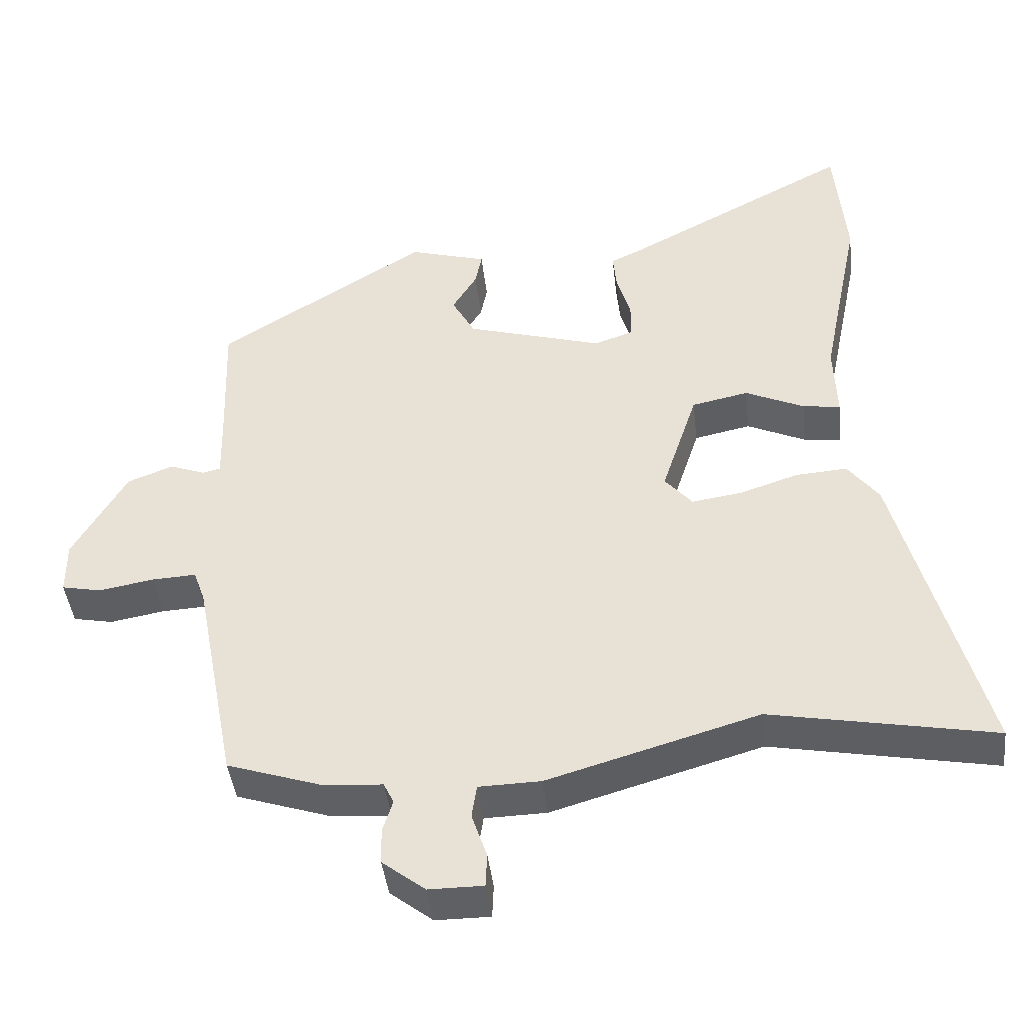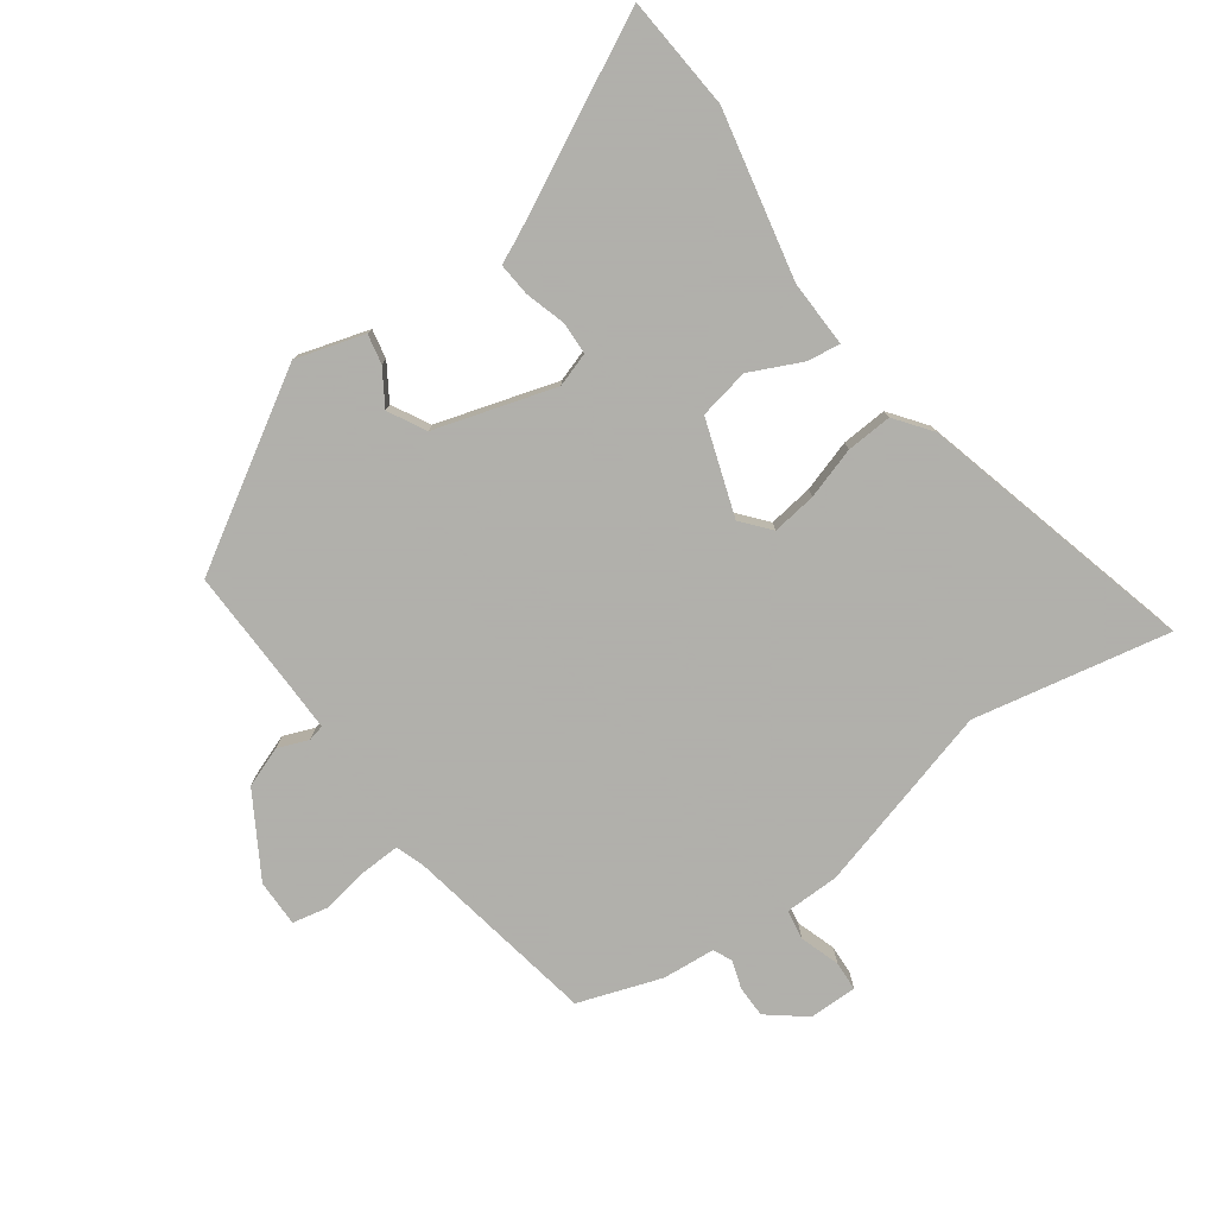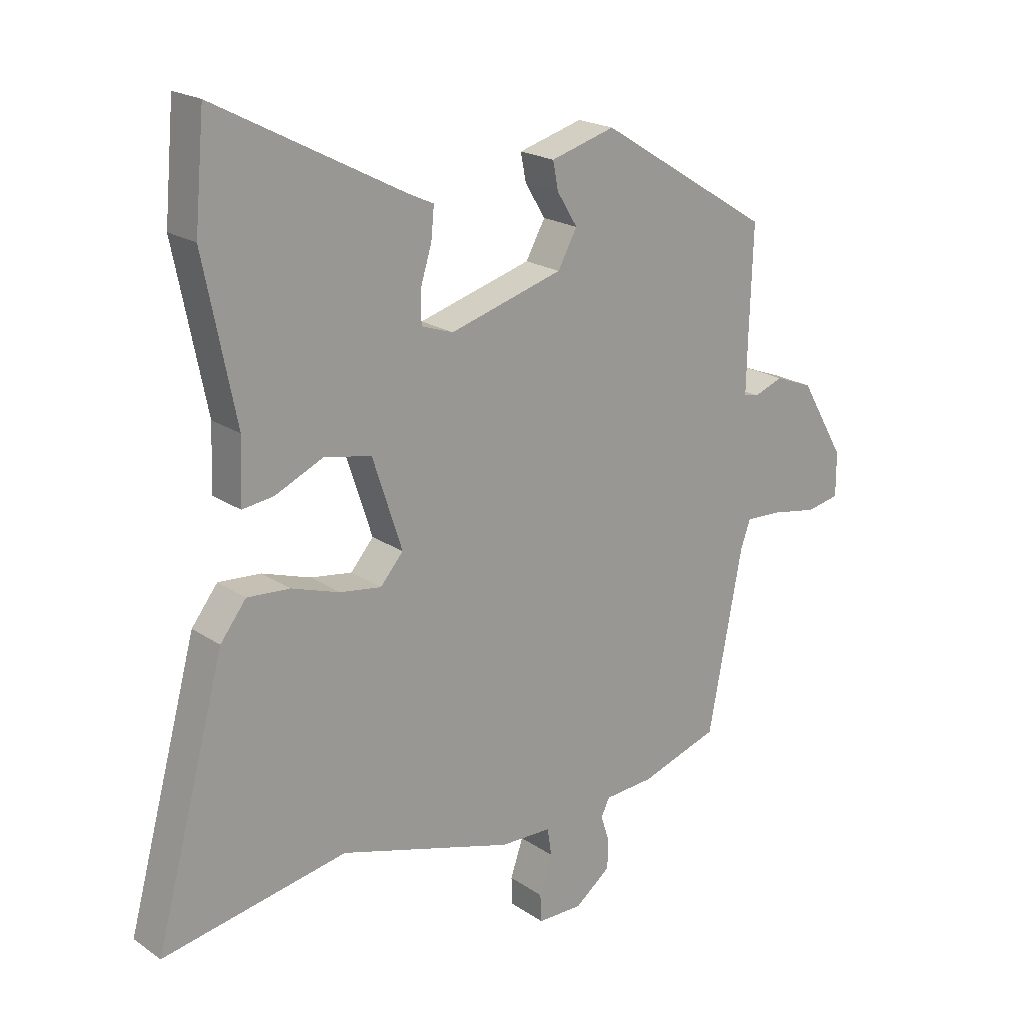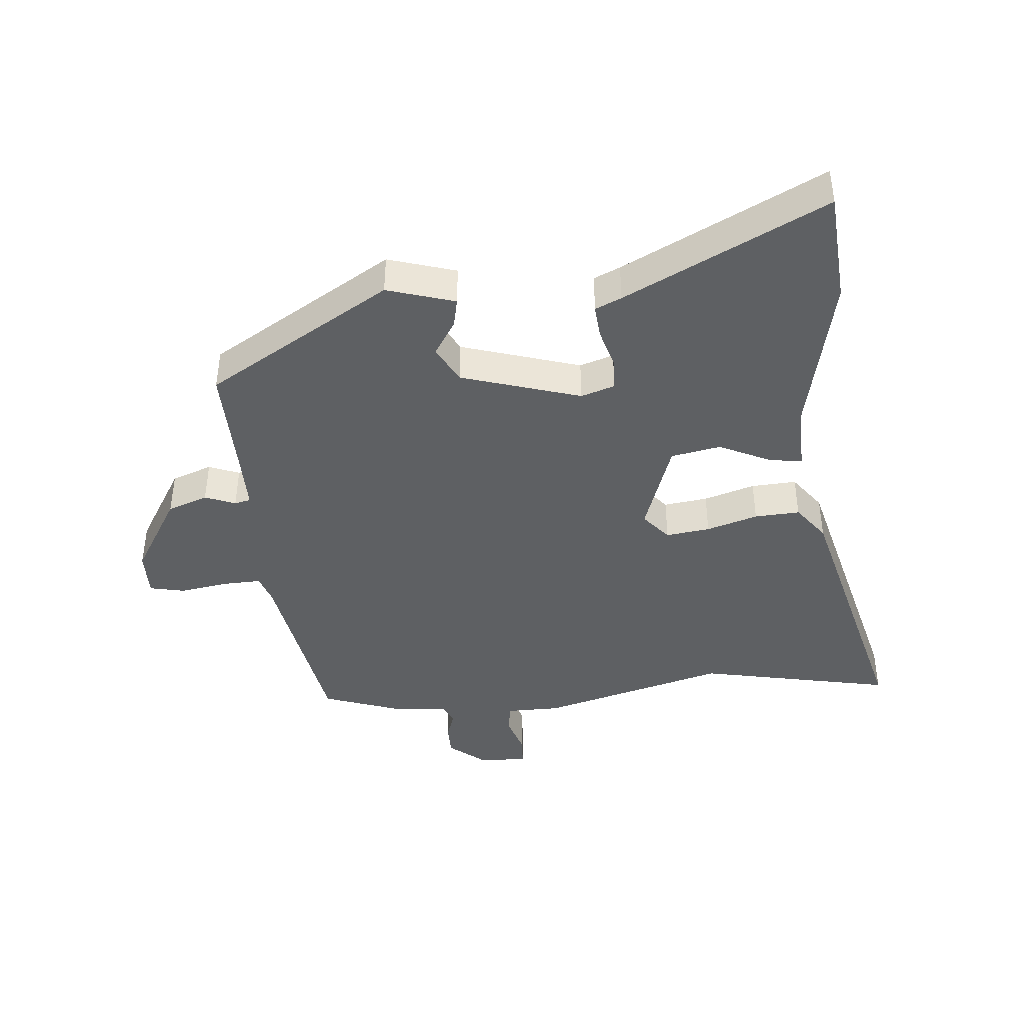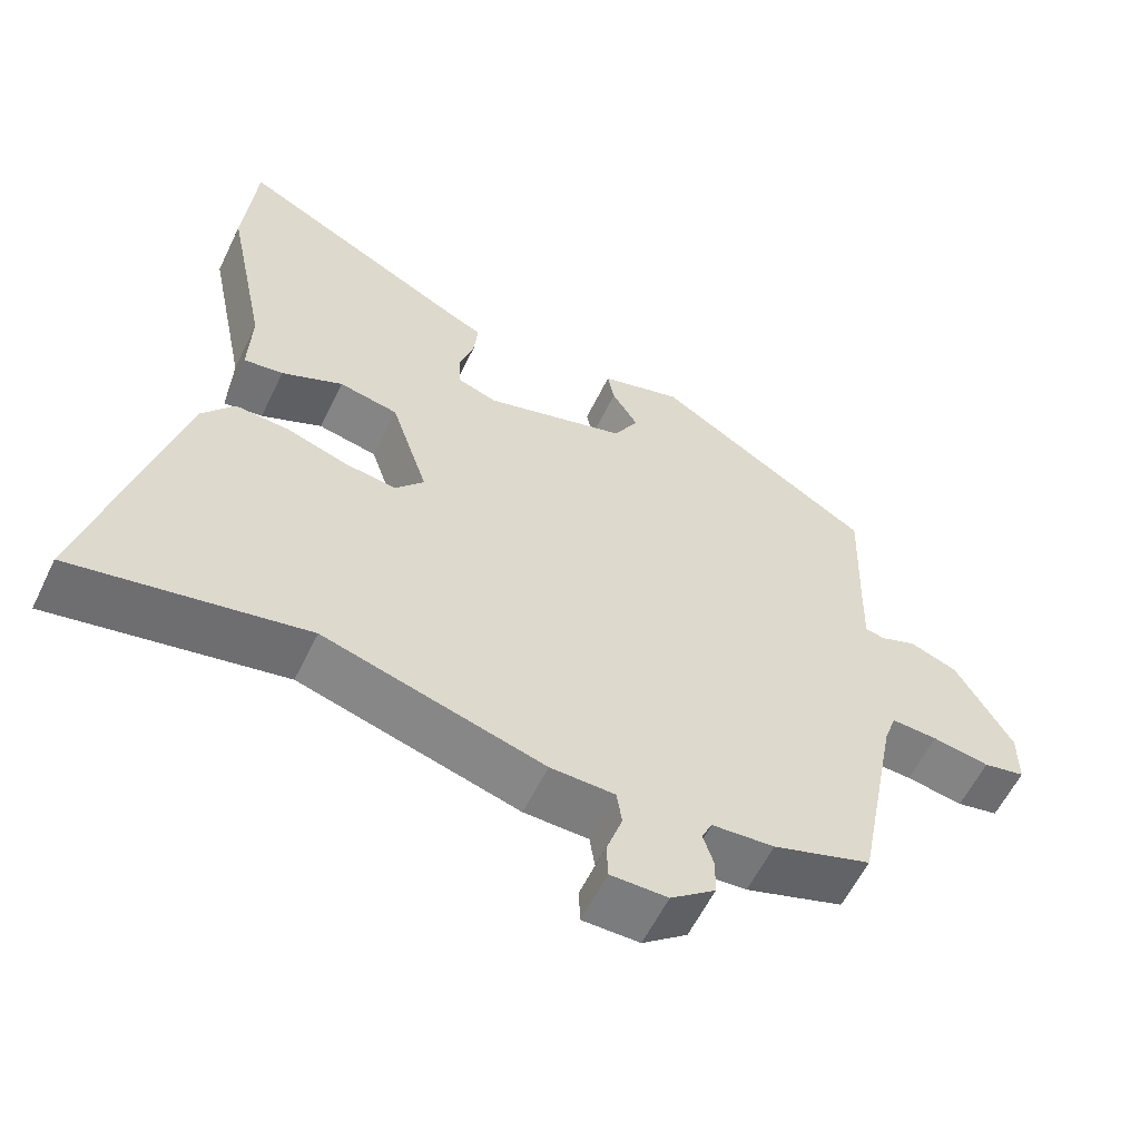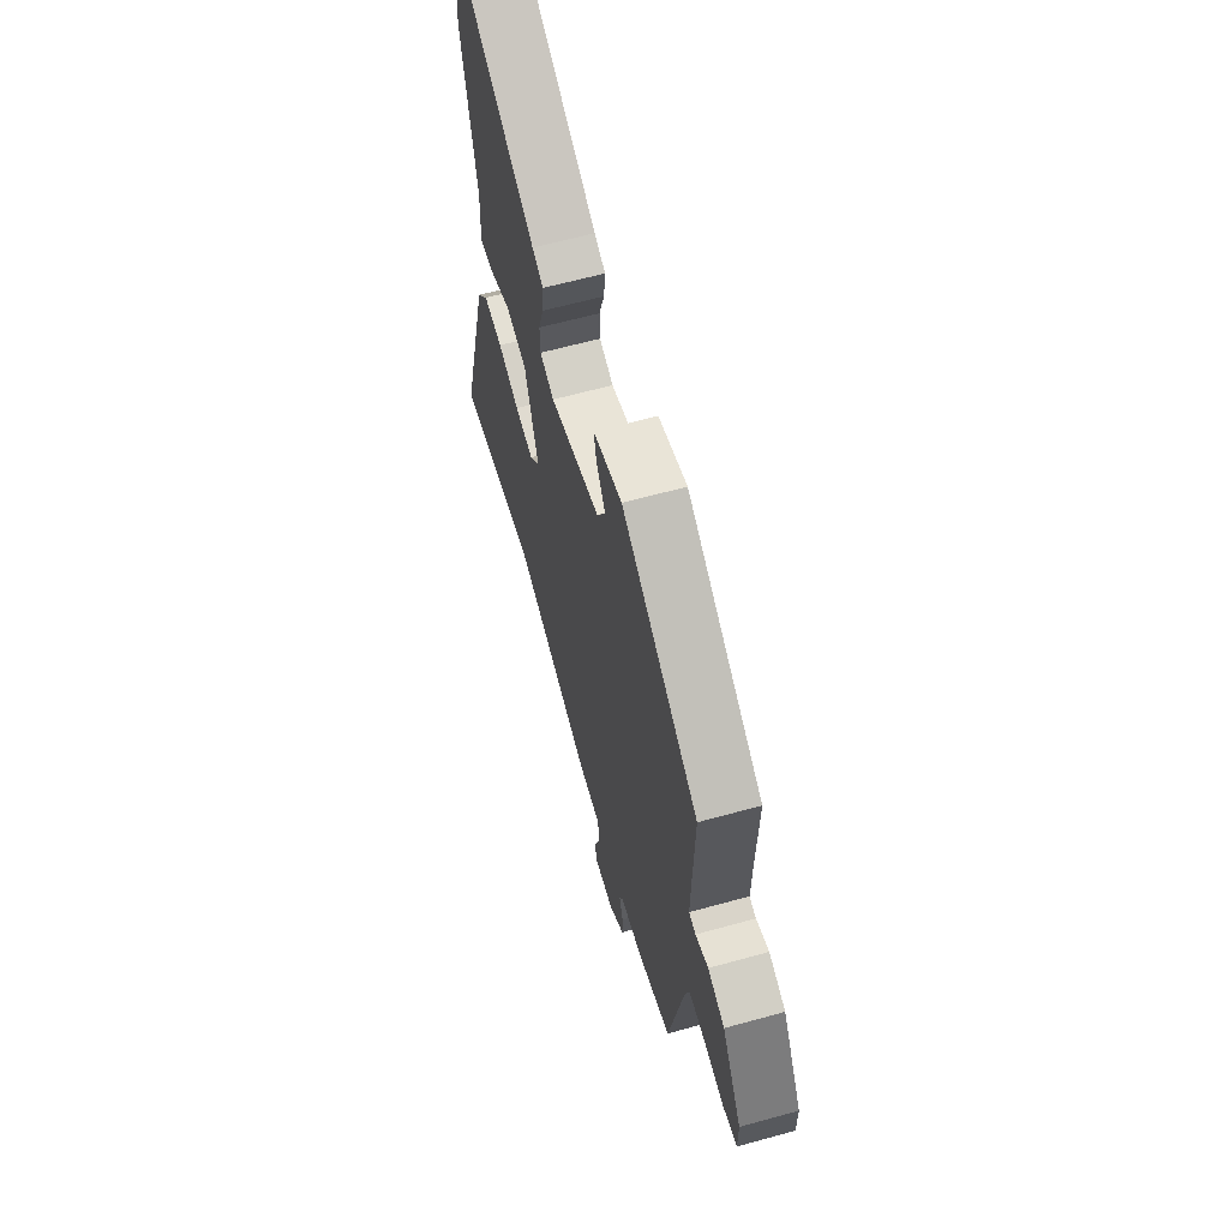
<metadata>
{"format":"obj","ext":"obj","renderer":"f3d","projection":"perspective","resolution":1024,"background":"white","views":[{"elev":-42.7,"azim":6.5,"up":"+Z"},{"elev":-78.4,"azim":35.2,"up":"+Y"},{"elev":20.2,"azim":140.8,"up":"+Z"},{"elev":-42.3,"azim":4.3,"up":"+Y"},{"elev":-58.6,"azim":154.3,"up":"+Z"},{"elev":62.6,"azim":-105.7,"up":"+Z"}]}
</metadata>
<code>
v -0.467 0.07 0.332
v -0.18 0.07 0.51
v -0.073 0.07 0.479
v -0.082 0.07 0.433
v -0.116 0.07 0.378
v -0.084 0.07 0.32
v 0.104 0.07 0.265
v 0.157 0.07 0.283
v 0.158 0.07 0.334
v 0.139 0.07 0.396
v 0.134 0.07 0.448
v 0.175 0.07 0.467
v 0.488 0.07 0.63
v 0.504 0.07 0.453
v 0.451 0.07 0.193
v 0.455 0.07 0.089
v 0.403 0.07 0.096
v 0.322 0.07 0.133
v 0.244 0.07 0.117
v 0.195 0.07 -0.032
v 0.233 0.07 -0.076
v 0.302 0.07 -0.066
v 0.382 0.07 -0.04
v 0.453 0.07 -0.035
v 0.496 0.07 -0.091
v 0.612 0.07 -0.521
v 0.305 0.07 -0.463
v 0.015 0.07 -0.547
v -0.07 0.07 -0.549
v -0.077 0.07 -0.595
v -0.056 0.07 -0.657
v -0.058 0.07 -0.703
v -0.133 0.07 -0.703
v -0.192 0.07 -0.657
v -0.193 0.07 -0.608
v -0.179 0.07 -0.564
v -0.193 0.07 -0.535
v -0.275 0.07 -0.529
v -0.405 0.07 -0.486
v -0.462 0.07 -0.188
v -0.478 0.07 -0.143
v -0.539 0.07 -0.146
v -0.614 0.07 -0.159
v -0.669 0.07 -0.148
v -0.669 0.07 -0.075
v -0.595 0.07 0.052
v -0.532 0.07 0.076
v -0.484 0.07 0.058
v -0.459 0.07 0.064
v -0.461 0.07 0.155
v -0.467 0 0.332
v -0.18 0 0.51
v -0.073 0 0.479
v -0.082 0 0.433
v -0.116 0 0.378
v -0.084 0 0.32
v 0.104 0 0.265
v 0.157 0 0.283
v 0.158 0 0.334
v 0.139 0 0.396
v 0.134 0 0.448
v 0.175 0 0.467
v 0.488 0 0.63
v 0.504 0 0.453
v 0.451 0 0.193
v 0.455 0 0.089
v 0.403 0 0.096
v 0.322 0 0.133
v 0.244 0 0.117
v 0.195 0 -0.032
v 0.233 0 -0.076
v 0.302 0 -0.066
v 0.382 0 -0.04
v 0.453 0 -0.035
v 0.496 0 -0.091
v 0.612 0 -0.521
v 0.305 0 -0.463
v 0.015 0 -0.547
v -0.07 0 -0.549
v -0.077 0 -0.595
v -0.056 0 -0.657
v -0.058 0 -0.703
v -0.133 0 -0.703
v -0.192 0 -0.657
v -0.193 0 -0.608
v -0.179 0 -0.564
v -0.193 0 -0.535
v -0.275 0 -0.529
v -0.405 0 -0.486
v -0.462 0 -0.188
v -0.478 0 -0.143
v -0.539 0 -0.146
v -0.614 0 -0.159
v -0.669 0 -0.148
v -0.669 0 -0.075
v -0.595 0 0.052
v -0.532 0 0.076
v -0.484 0 0.058
v -0.459 0 0.064
v -0.461 0 0.155
f 46 47 48
f 45 46 48
f 44 45 48
f 43 44 48
f 42 43 48
f 41 42 48 49
f 40 41 49
f 39 40 49
f 38 39 49
f 37 38 49
f 36 37 49 50
f 34 35 36
f 33 34 36
f 32 33 36
f 31 32 36
f 30 31 36
f 50 1 2
f 36 50 2
f 30 36 2
f 29 30 2
f 25 26 27
f 24 25 27
f 23 24 27
f 22 23 27
f 27 28 29
f 22 27 29
f 21 22 29
f 15 16 17 18
f 15 18 19
f 14 15 19
f 13 14 19
f 12 13 19
f 11 12 19
f 10 11 19
f 9 10 19
f 8 9 19 20
f 2 3 4 5
f 29 2 5
f 29 5 6
f 20 21 29
f 7 8 20 29
f 6 7 29
f 98 97 96
f 98 96 95
f 98 95 94
f 98 94 93
f 98 93 92
f 99 98 92 91
f 99 91 90
f 99 90 89
f 99 89 88
f 99 88 87
f 100 99 87 86
f 86 85 84
f 86 84 83
f 86 83 82
f 86 82 81
f 86 81 80
f 52 51 100
f 52 100 86
f 52 86 80
f 52 80 79
f 77 76 75
f 77 75 74
f 77 74 73
f 77 73 72
f 79 78 77
f 79 77 72
f 79 72 71
f 68 67 66 65
f 69 68 65
f 69 65 64
f 69 64 63
f 69 63 62
f 69 62 61
f 69 61 60
f 69 60 59
f 70 69 59 58
f 55 54 53 52
f 55 52 79
f 56 55 79
f 79 71 70
f 79 70 58 57
f 79 57 56
f 1 51 52 2
f 2 52 53 3
f 3 53 54 4
f 4 54 55 5
f 5 55 56 6
f 6 56 57 7
f 7 57 58 8
f 8 58 59 9
f 9 59 60 10
f 10 60 61 11
f 11 61 62 12
f 12 62 63 13
f 13 63 64 14
f 14 64 65 15
f 15 65 66 16
f 16 66 67 17
f 17 67 68 18
f 18 68 69 19
f 19 69 70 20
f 20 70 71 21
f 21 71 72 22
f 22 72 73 23
f 23 73 74 24
f 24 74 75 25
f 25 75 76 26
f 26 76 77 27
f 27 77 78 28
f 28 78 79 29
f 29 79 80 30
f 30 80 81 31
f 31 81 82 32
f 32 82 83 33
f 33 83 84 34
f 34 84 85 35
f 35 85 86 36
f 36 86 87 37
f 37 87 88 38
f 38 88 89 39
f 39 89 90 40
f 40 90 91 41
f 41 91 92 42
f 42 92 93 43
f 43 93 94 44
f 44 94 95 45
f 45 95 96 46
f 46 96 97 47
f 47 97 98 48
f 48 98 99 49
f 49 99 100 50
f 50 100 51 1

</code>
